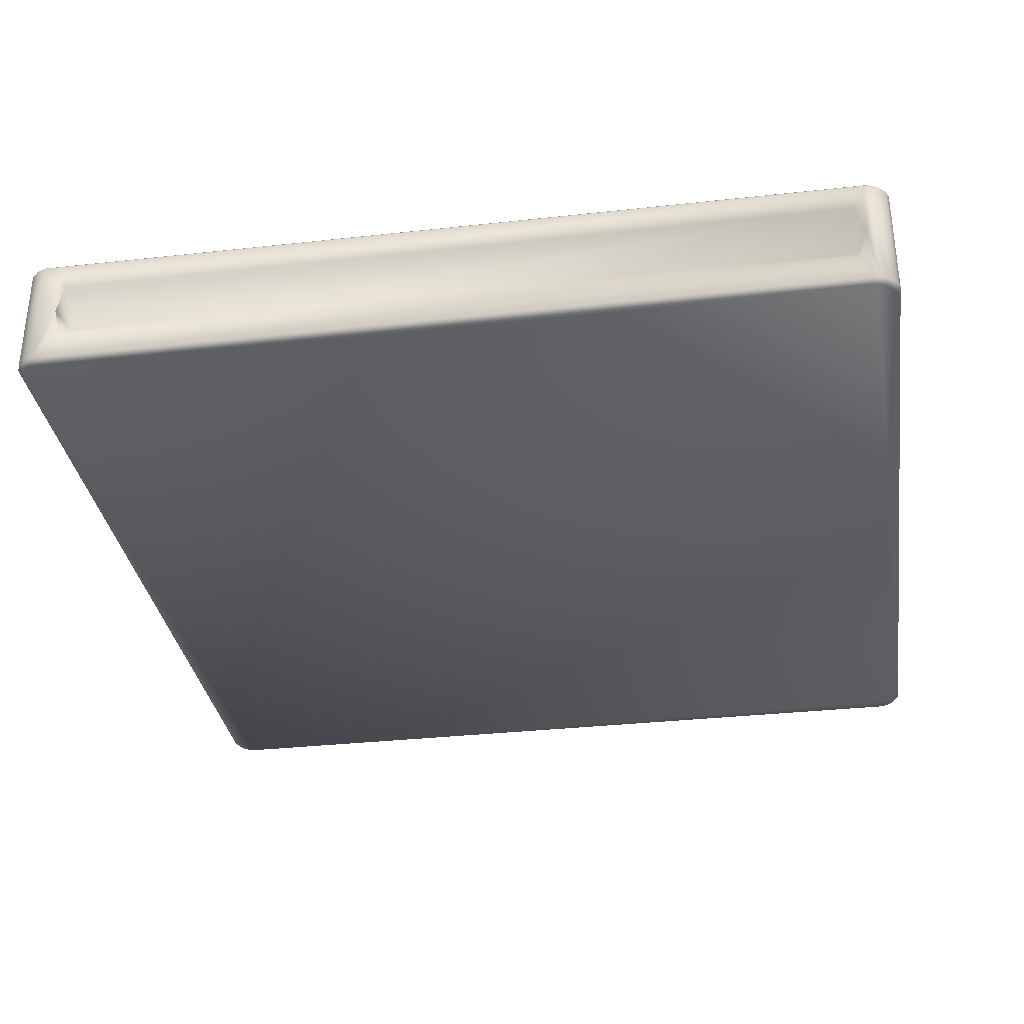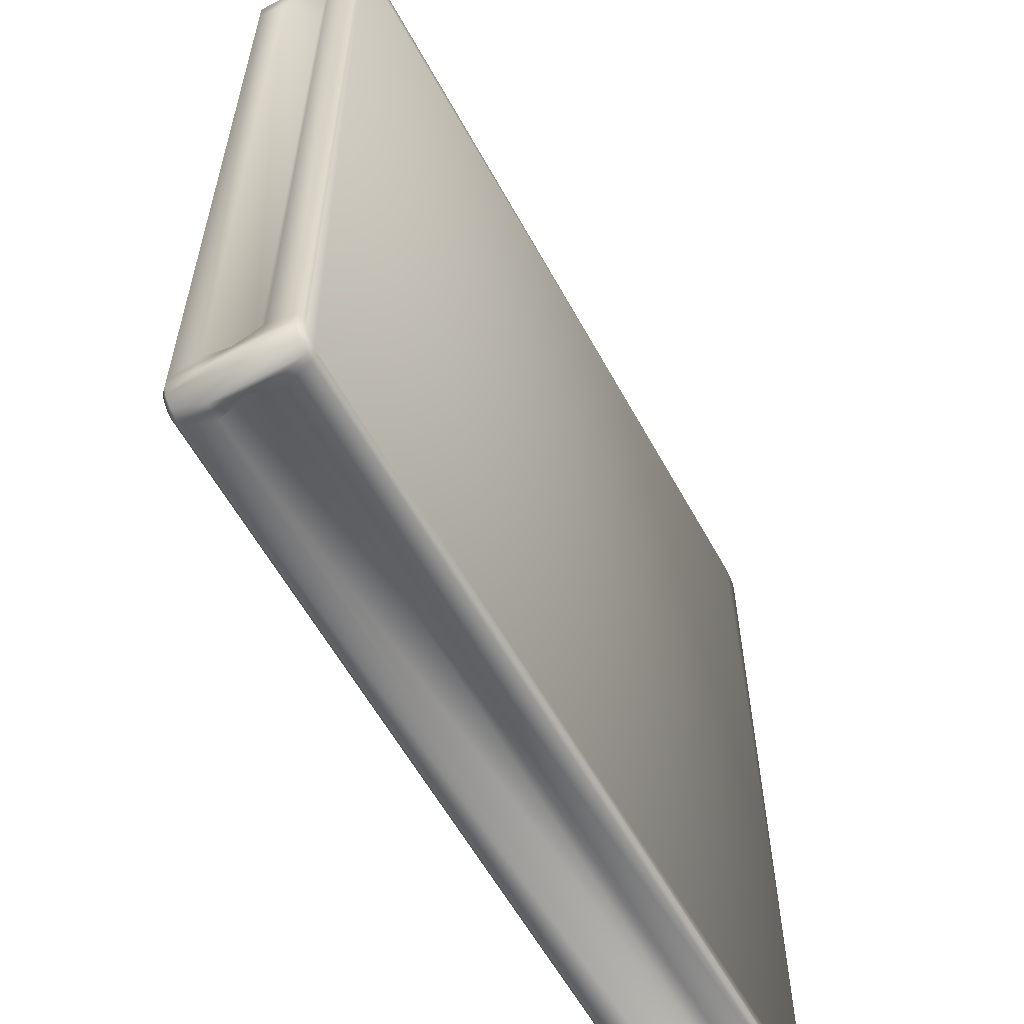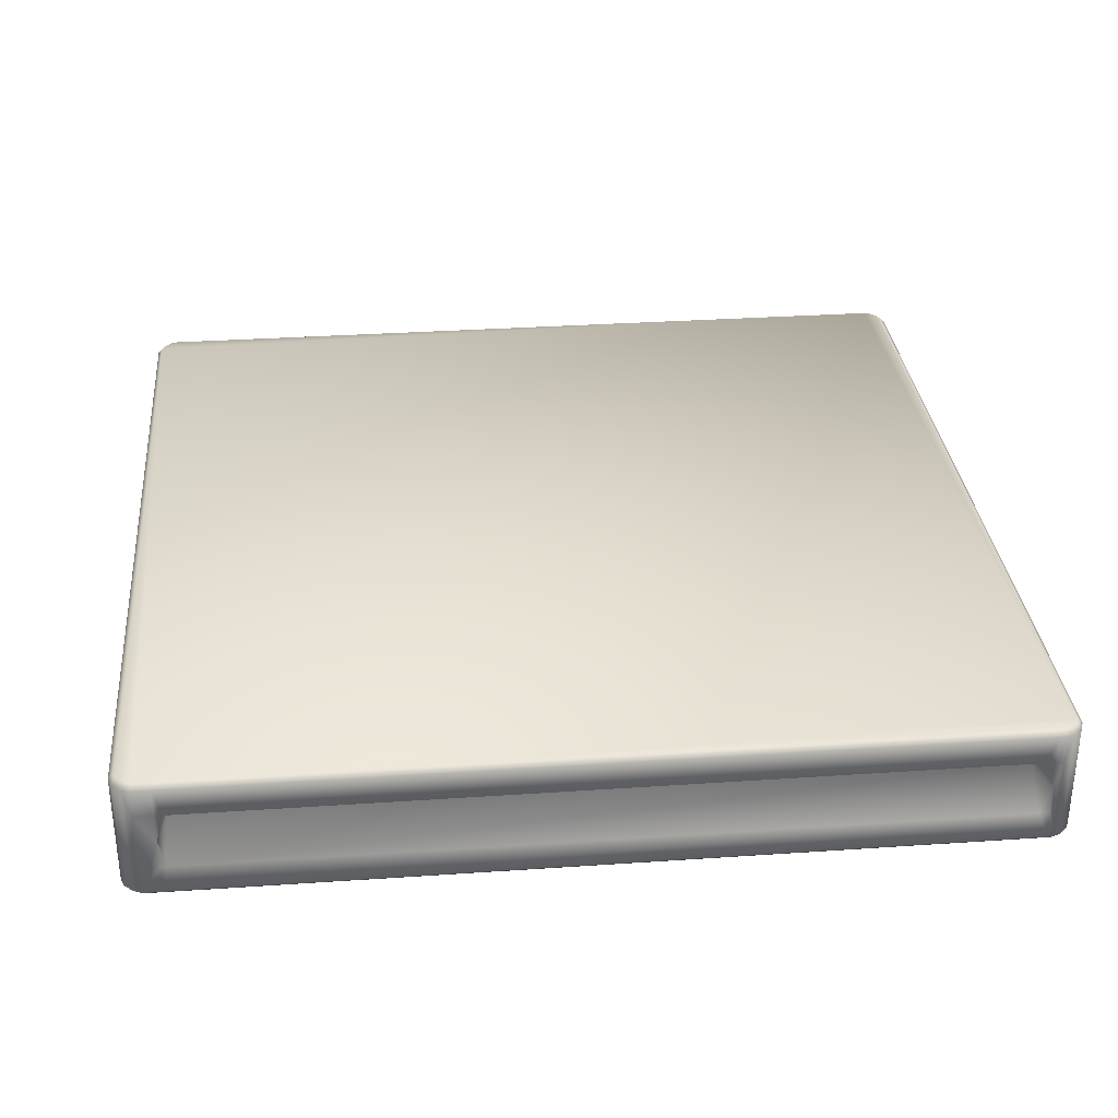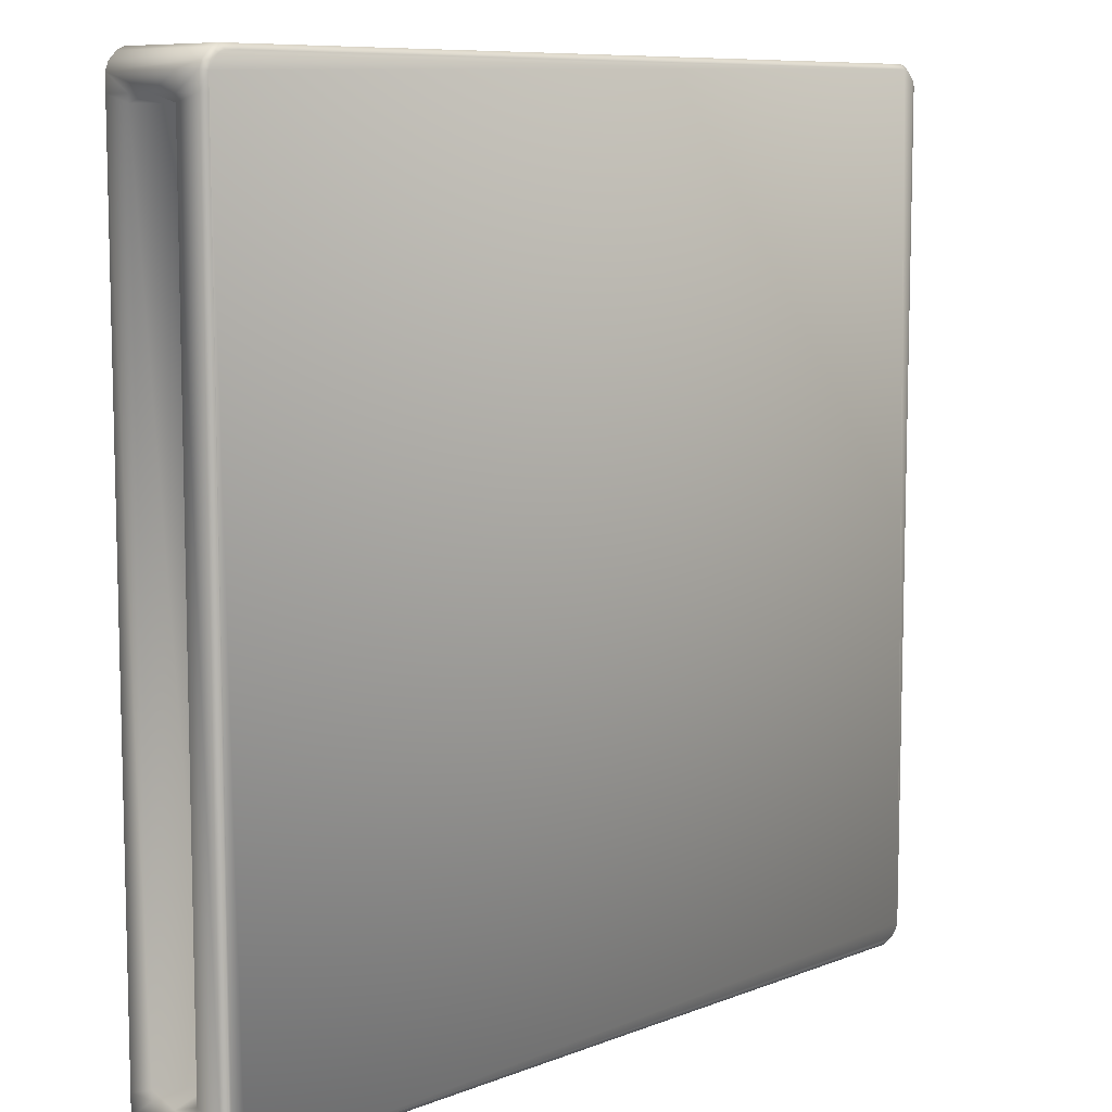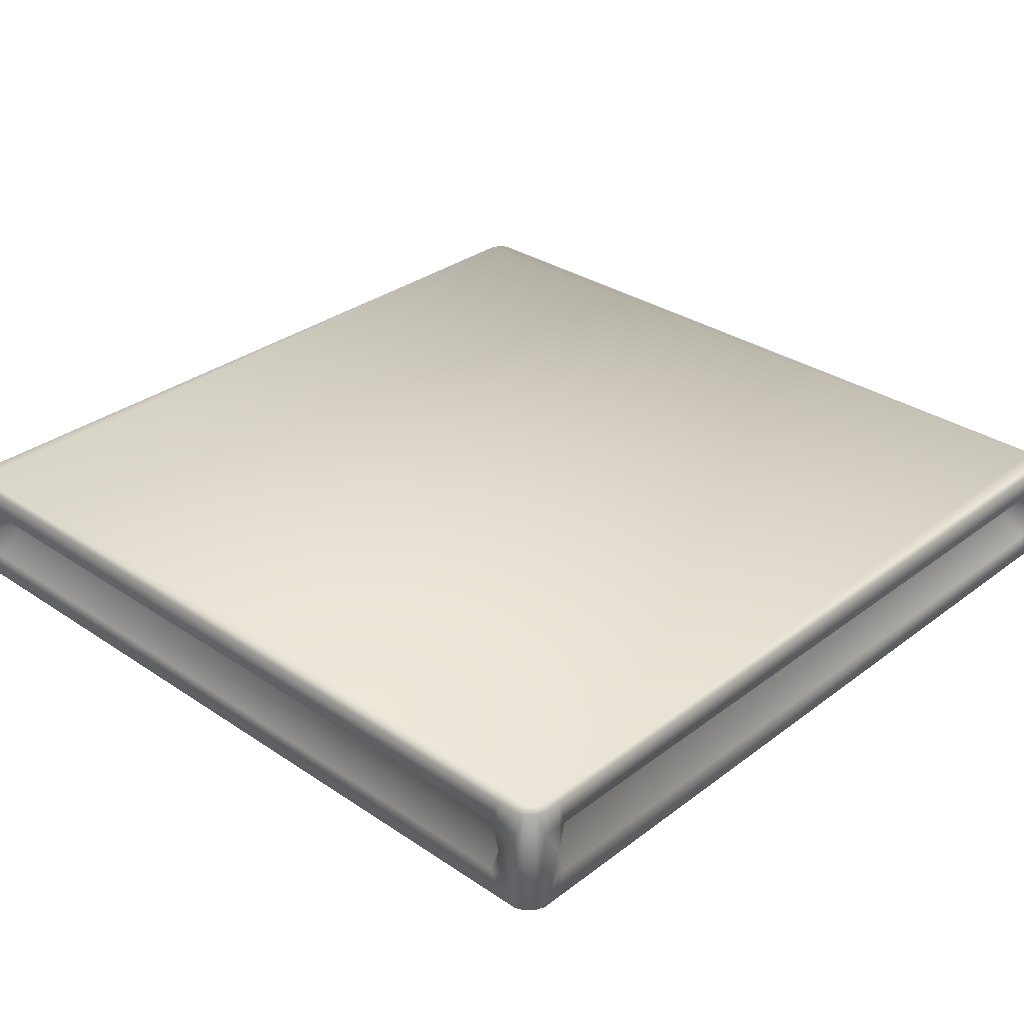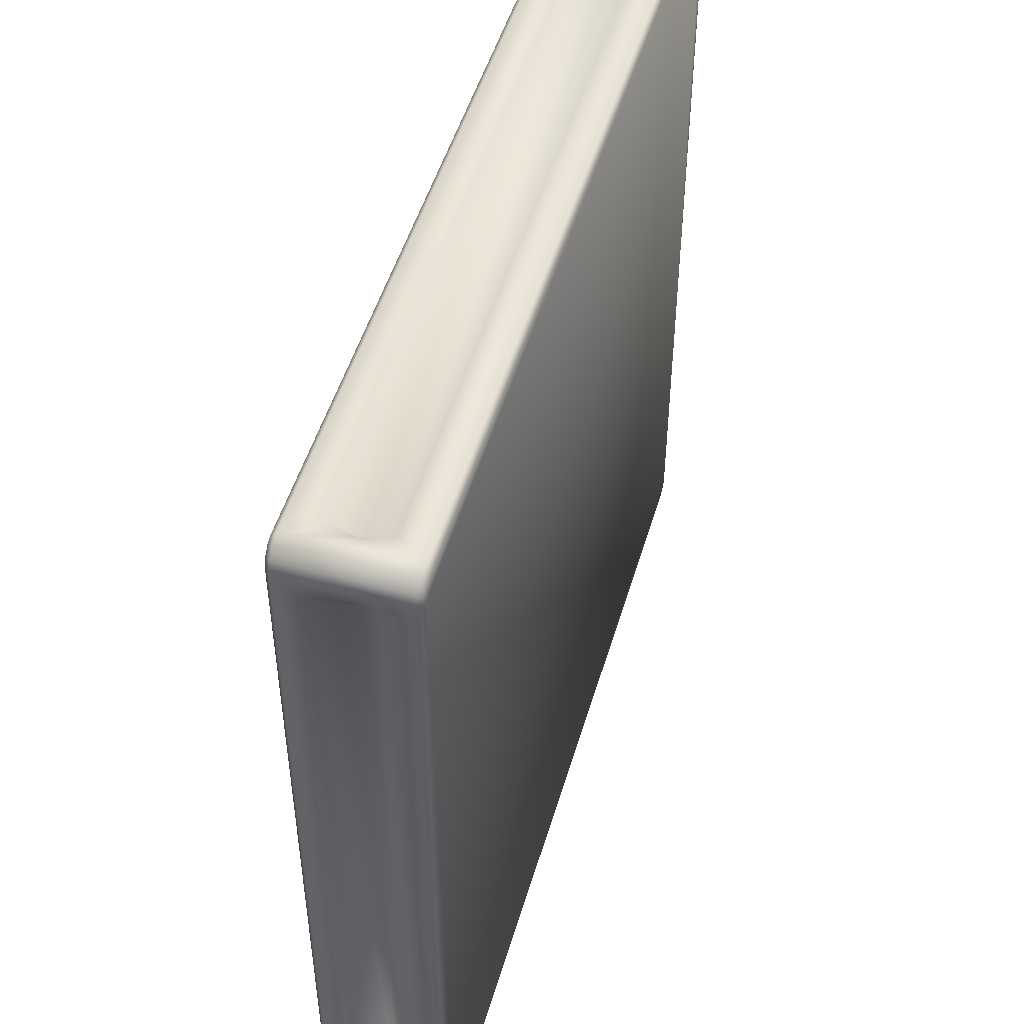
<metadata>
{"format":"obj","ext":"obj","renderer":"f3d","projection":"perspective","resolution":1024,"background":"white","views":[{"elev":-33.1,"azim":-171.3,"up":"+Y"},{"elev":-59.3,"azim":-61.4,"up":"+Z"},{"elev":31.9,"azim":174.5,"up":"+Y"},{"elev":8.8,"azim":133.9,"up":"+Z"},{"elev":31.7,"azim":133.4,"up":"+Y"},{"elev":50.2,"azim":106.4,"up":"+Z"}]}
</metadata>
<code>
o sponza_200
v 70.65 68.72 17.56
v 70.7 68.72 17.61
v 70.71 68.72 17.65
v 64.91 68.72 17.54
v 70.7 68.72 23.38
v 70.71 68.72 17.79
v 70.71 68.72 23.22
v 70.71 68.72 23.34
v 70.61 68.72 23.44
v 70.65 68.72 23.43
v 64.87 68.72 23.43
v 70.51 68.72 23.44
v 65.04 68.72 23.44
v 64.91 68.72 23.44
v 64.8 68.72 23.34
v 64.82 68.72 23.38
v 64.82 68.72 17.61
v 64.8 68.72 23.22
v 64.8 68.72 17.72
v 64.8 68.72 17.65
v 64.87 68.72 17.56
v 64.95 68.72 17.54
v 70.48 68.72 17.54
v 70.61 68.72 17.54
v 70.7 69.57 17.61
v 70.65 69.57 17.56
v 70.61 69.57 17.54
v 70.71 69.57 23.34
v 64.87 69.57 17.56
v 70.48 69.57 17.54
v 64.95 69.57 17.54
v 64.91 69.57 17.54
v 64.8 69.57 17.65
v 64.82 69.57 17.61
v 64.82 69.57 23.38
v 64.8 69.57 17.72
v 64.8 69.57 23.22
v 64.8 69.57 23.34
v 64.91 69.57 23.44
v 64.87 69.57 23.43
v 70.65 69.57 23.43
v 65.04 69.57 23.44
v 70.51 69.57 23.44
v 70.61 69.57 23.44
v 70.7 69.57 23.38
v 70.71 69.57 23.22
v 70.71 69.57 17.79
v 70.71 69.57 17.65
v 70.49 69.14 17.51
v 70.61 69.34 17.51
v 70.61 68.75 17.51
v 70.49 68.95 17.51
v 64.77 69.14 17.72
v 64.77 69.34 17.64
v 64.77 68.75 17.64
v 64.77 68.95 17.72
v 64.79 69.53 17.59
v 64.85 69.53 17.53
v 64.85 68.75 17.53
v 64.79 68.75 17.59
v 70.72 69.53 17.59
v 70.72 68.75 17.59
v 70.67 68.75 17.53
v 70.67 69.53 17.53
v 64.85 69.53 23.45
v 64.79 69.53 23.4
v 64.79 68.75 23.4
v 64.85 68.75 23.45
v 64.9 69.53 17.51
v 64.9 69.34 17.51
v 64.9 68.75 17.51
v 70.61 69.53 17.51
v 64.77 69.34 23.34
v 64.77 68.75 23.34
v 64.77 69.53 17.64
v 70.75 69.34 17.64
v 70.75 68.75 17.64
v 70.75 69.53 17.64
v 64.9 69.34 23.48
v 64.9 68.75 23.48
v 64.77 68.75 23.23
v 64.95 68.75 17.51
v 70.49 69.53 17.51
v 64.77 69.53 17.72
v 64.9 69.53 23.48
v 64.77 69.53 23.34
v 65.03 69.14 23.48
v 65.03 68.95 23.48
v 70.75 69.14 23.23
v 70.75 69.34 23.34
v 70.75 68.75 23.34
v 70.75 68.95 23.23
v 70.72 69.53 23.4
v 70.67 69.53 23.45
v 70.67 68.75 23.45
v 70.72 68.75 23.4
v 70.61 69.53 23.48
v 70.61 69.34 23.48
v 70.61 68.75 23.48
v 70.75 69.53 23.34
v 70.75 68.75 17.78
v 70.52 68.75 23.48
v 65.03 69.53 23.48
v 70.75 69.53 23.23
v 64.95 69.34 17.51
v 64.77 69.53 23.23
v 64.77 69.34 23.23
v 70.52 69.34 23.48
v 70.75 69.34 17.78
v 70.49 68.75 17.51
v 70.44 68.95 17.51
v 64.95 69.53 17.51
v 70.49 69.34 17.51
v 65.01 69.34 17.51
v 65.01 69.14 17.78
v 64.95 69.14 17.51
v 64.95 68.95 17.51
v 64.77 68.95 23.23
v 64.77 68.75 17.72
v 64.77 69.34 23.17
v 64.96 69.14 23.17
v 64.77 69.14 23.23
v 64.77 68.95 17.79
v 64.77 69.34 17.72
v 70.52 68.95 23.48
v 65.03 68.75 23.48
v 70.52 69.53 23.48
v 70.46 69.34 23.48
v 70.46 69.14 23.28
v 70.52 69.14 23.48
v 65.1 68.95 23.48
v 65.03 69.34 23.48
v 70.75 68.95 17.78
v 70.75 68.75 23.23
v 70.75 69.53 17.78
v 70.75 69.34 17.85
v 70.5 69.14 17.85
v 70.75 69.14 17.78
v 70.75 68.95 23.18
v 70.75 69.34 23.23
v 70.44 69.14 17.78
v 64.96 69.14 17.79
v 65.1 69.14 23.28
v 70.5 69.14 23.18
v 70.75 69.34 23.18
v 70.75 68.95 17.85
v 65.1 69.34 23.48
v 70.46 68.95 23.48
v 64.77 69.34 17.79
v 64.77 68.95 23.17
v 70.44 69.34 17.51
v 65.01 68.95 17.51
v 70.49 69.14 17.51
f 1 2 3
f 1 3 4
f 5 6 7
f 5 7 8
f 6 5 9
f 6 9 3
f 5 10 9
f 11 12 13
f 11 13 14
f 12 11 15
f 12 15 9
f 11 16 15
f 9 15 4
f 9 4 3
f 17 18 19
f 17 19 20
f 18 17 4
f 18 4 15
f 17 21 4
f 1 4 22
f 1 22 23
f 24 1 23
f 25 26 27
f 25 27 28
f 29 30 31
f 29 31 32
f 30 29 33
f 30 33 27
f 29 34 33
f 35 36 37
f 35 37 38
f 36 35 39
f 36 39 33
f 35 40 39
f 33 39 28
f 33 28 27
f 41 42 43
f 41 43 44
f 42 41 28
f 42 28 39
f 41 45 28
f 46 47 25
f 46 25 28
f 48 25 47
f 153 50 51
f 153 51 52
f 53 54 55
f 53 55 56
f 57 58 59
f 57 59 60
f 61 62 63
f 61 63 64
f 65 66 67
f 65 67 68
f 58 69 70
f 58 70 59
f 71 59 70
f 63 51 50
f 63 50 64
f 72 64 50
f 67 66 73
f 67 73 74
f 57 55 54
f 57 54 75
f 60 55 57
f 76 77 61
f 76 61 78
f 61 77 62
f 79 65 68
f 79 68 80
f 15 74 81
f 15 81 18
f 4 71 82
f 4 82 22
f 27 72 83
f 27 83 30
f 33 75 84
f 33 84 36
f 2 1 63
f 2 63 62
f 21 17 60
f 21 60 59
f 16 11 68
f 16 68 67
f 26 25 61
f 26 61 64
f 34 29 58
f 34 58 57
f 40 35 66
f 40 66 65
f 1 24 51
f 1 51 63
f 4 21 59
f 4 59 71
f 15 16 67
f 15 67 74
f 27 26 64
f 27 64 72
f 33 34 57
f 33 57 75
f 39 40 65
f 39 65 85
f 3 2 62
f 3 62 77
f 17 20 55
f 17 55 60
f 11 14 80
f 11 80 68
f 25 48 78
f 25 78 61
f 29 32 69
f 29 69 58
f 35 38 86
f 35 86 66
f 87 79 80
f 87 80 88
f 89 90 91
f 89 91 92
f 93 94 95
f 93 95 96
f 94 97 98
f 94 98 95
f 99 95 98
f 93 91 90
f 93 90 100
f 96 91 93
f 3 77 101
f 3 101 6
f 9 99 102
f 9 102 12
f 39 85 103
f 39 103 42
f 28 100 104
f 28 104 46
f 10 5 96
f 10 96 95
f 45 41 94
f 45 94 93
f 9 10 95
f 9 95 99
f 28 45 93
f 28 93 100
f 5 8 91
f 5 91 96
f 41 44 97
f 41 97 94
f 70 69 105
f 106 107 73
f 106 73 86
f 98 97 108
f 76 78 109
f 110 111 52
f 110 51 24
f 110 24 23
f 112 31 30
f 112 30 83
f 83 72 113
f 113 50 153
f 110 23 22
f 110 22 82
f 112 114 105
f 114 115 116
f 114 116 105
f 82 71 117
f 112 69 32
f 112 32 31
f 81 74 118
f 119 19 18
f 119 18 81
f 106 86 38
f 106 38 37
f 106 120 107
f 120 121 122
f 120 122 107
f 119 123 56
f 106 37 36
f 106 36 84
f 119 55 20
f 119 20 19
f 84 75 124
f 124 54 53
f 102 99 125
f 126 13 12
f 126 12 102
f 127 97 44
f 127 44 43
f 127 128 108
f 128 129 130
f 128 130 108
f 126 131 88
f 127 43 42
f 127 42 103
f 126 80 14
f 126 14 13
f 79 132 103
f 79 103 85
f 132 79 87
f 101 77 133
f 134 7 6
f 134 6 101
f 135 78 48
f 135 48 47
f 135 136 109
f 136 137 138
f 136 138 109
f 134 139 92
f 135 47 46
f 135 46 104
f 134 91 8
f 134 8 7
f 104 100 140
f 140 90 89
f 111 141 49
f 111 153 52
f 123 142 53
f 123 53 56
f 131 143 87
f 131 87 88
f 139 144 89
f 139 89 92
f 144 137 136
f 144 136 145
f 138 137 146
f 138 146 133
f 137 144 139
f 137 139 146
f 89 144 145
f 89 145 140
f 143 129 128
f 143 128 147
f 130 129 148
f 130 148 125
f 129 143 131
f 129 131 148
f 87 143 147
f 87 147 132
f 142 121 120
f 142 120 149
f 122 121 150
f 122 150 118
f 121 142 123
f 121 123 150
f 53 142 149
f 53 149 124
f 141 115 114
f 141 114 151
f 116 115 152
f 116 152 117
f 115 141 111
f 115 111 152
f 49 141 151
f 153 151 113
f 70 105 116
f 84 124 149
f 150 123 119
f 150 119 81
f 151 114 112
f 151 112 83
f 82 117 152
f 149 120 106
f 149 106 84
f 81 118 150
f 73 107 122
f 148 131 126
f 148 126 102
f 103 132 147
f 147 128 127
f 147 127 103
f 98 108 130
f 146 139 134
f 146 134 101
f 104 140 145
f 102 125 148
f 76 109 138
f 83 113 151
f 152 111 110
f 152 110 82
f 101 133 146
f 145 136 135
f 145 135 104
f 55 119 56
f 75 54 124
f 69 112 105
f 116 117 71
f 116 71 70
f 66 86 73
f 79 85 65
f 80 126 88
f 122 118 74
f 122 74 73
f 100 90 140
f 130 125 99
f 130 99 98
f 91 134 92
f 97 127 108
f 78 135 109
f 72 50 113
f 51 110 52
f 138 133 77
f 138 77 76

</code>
